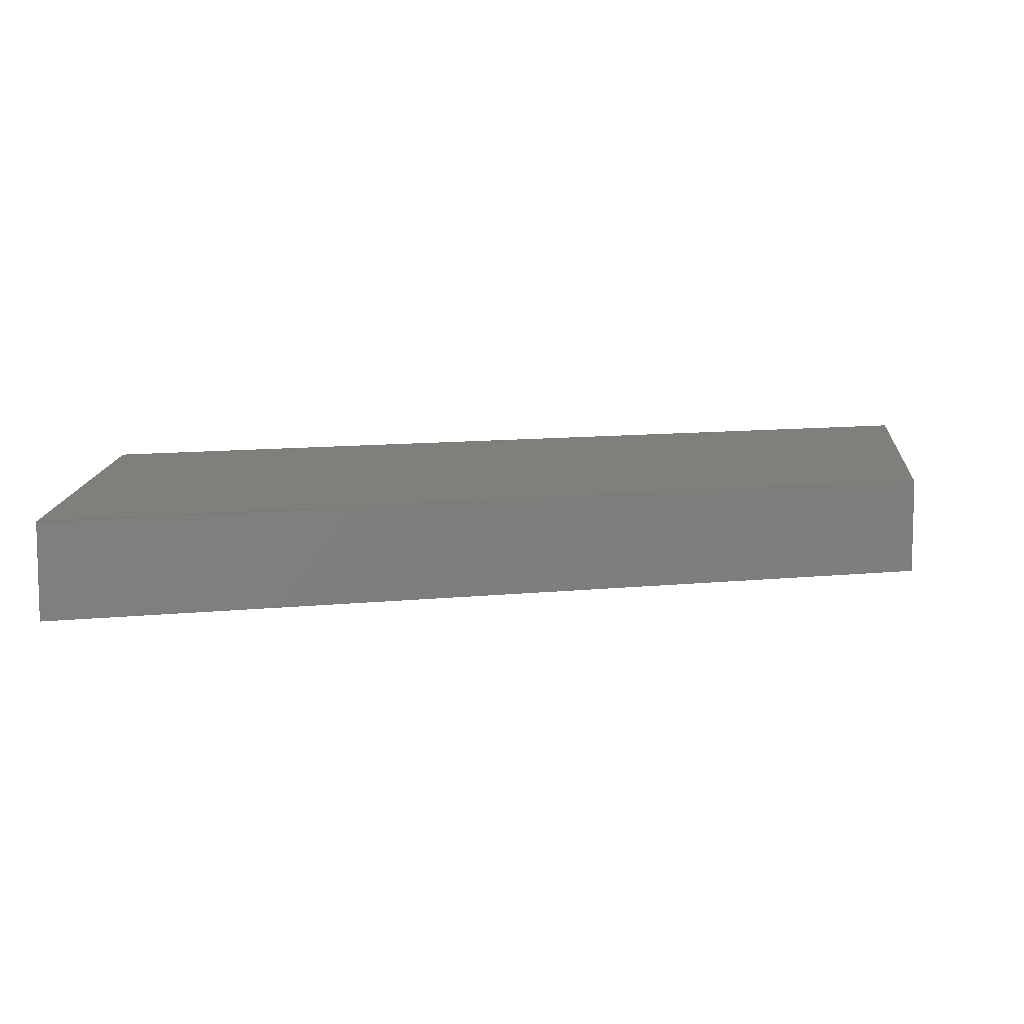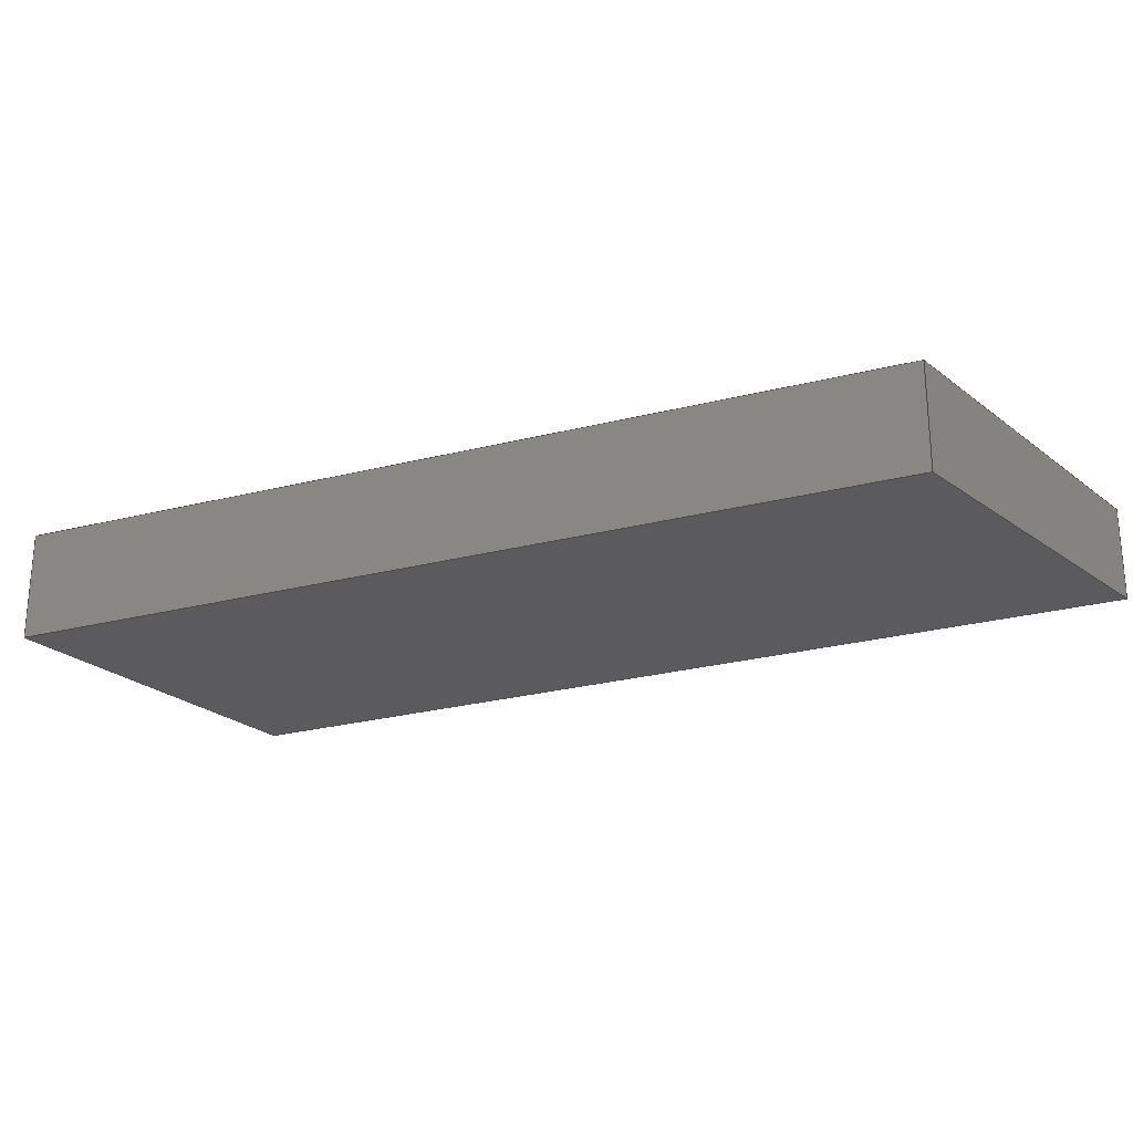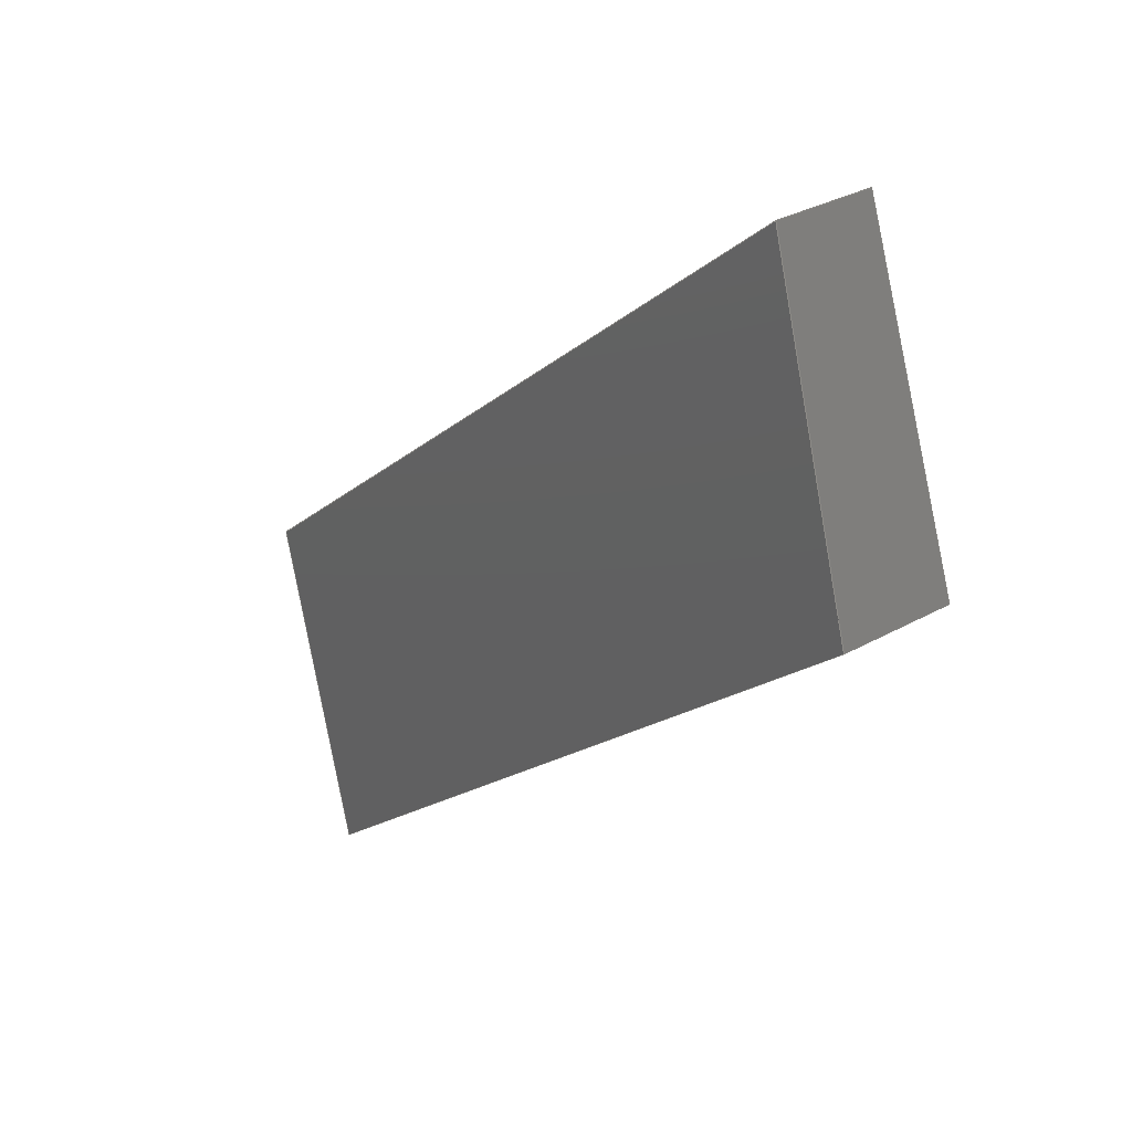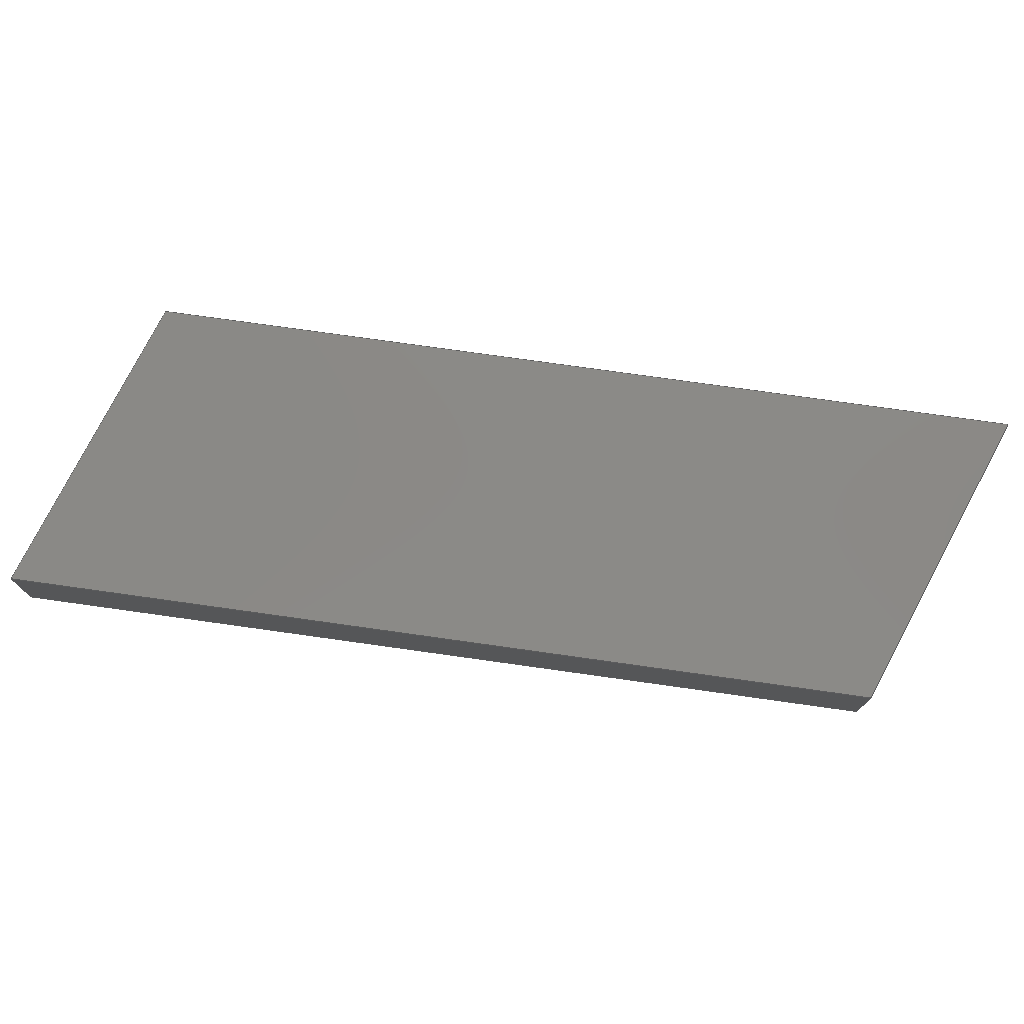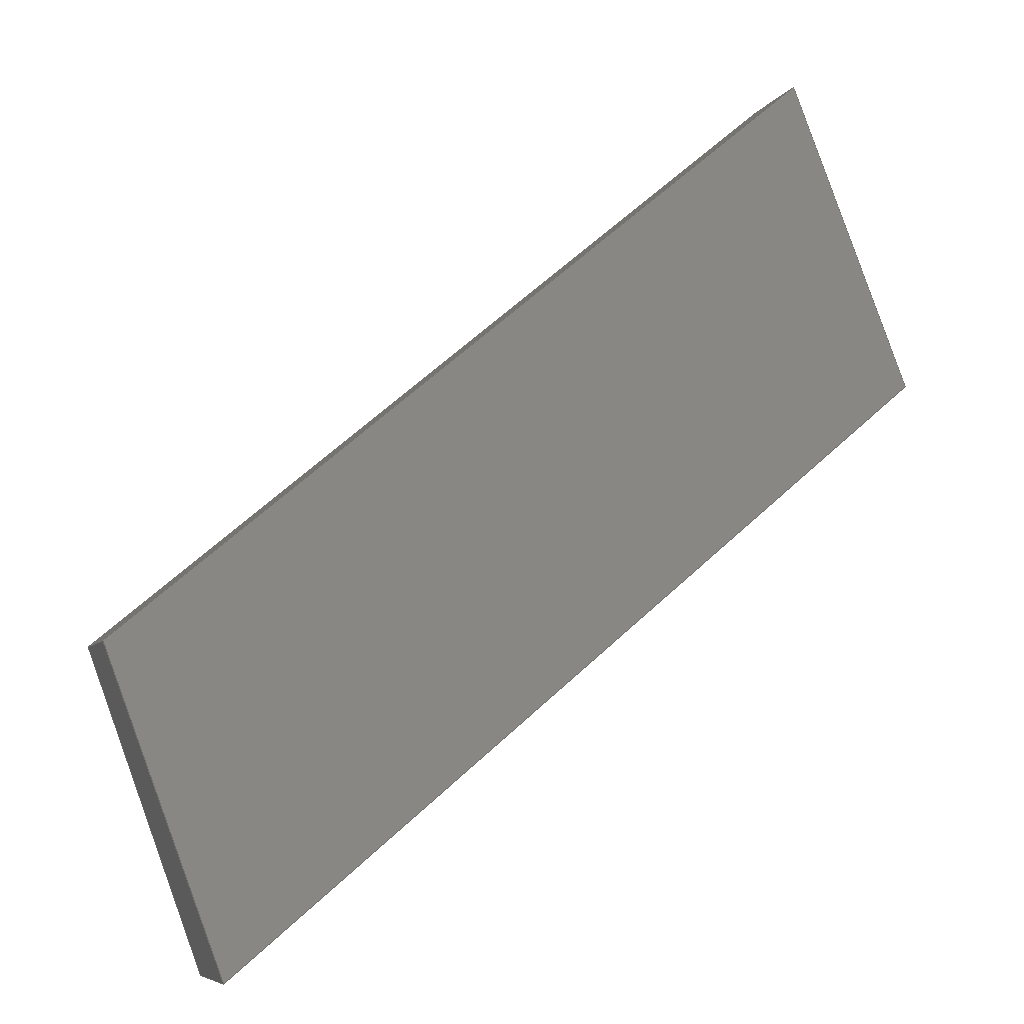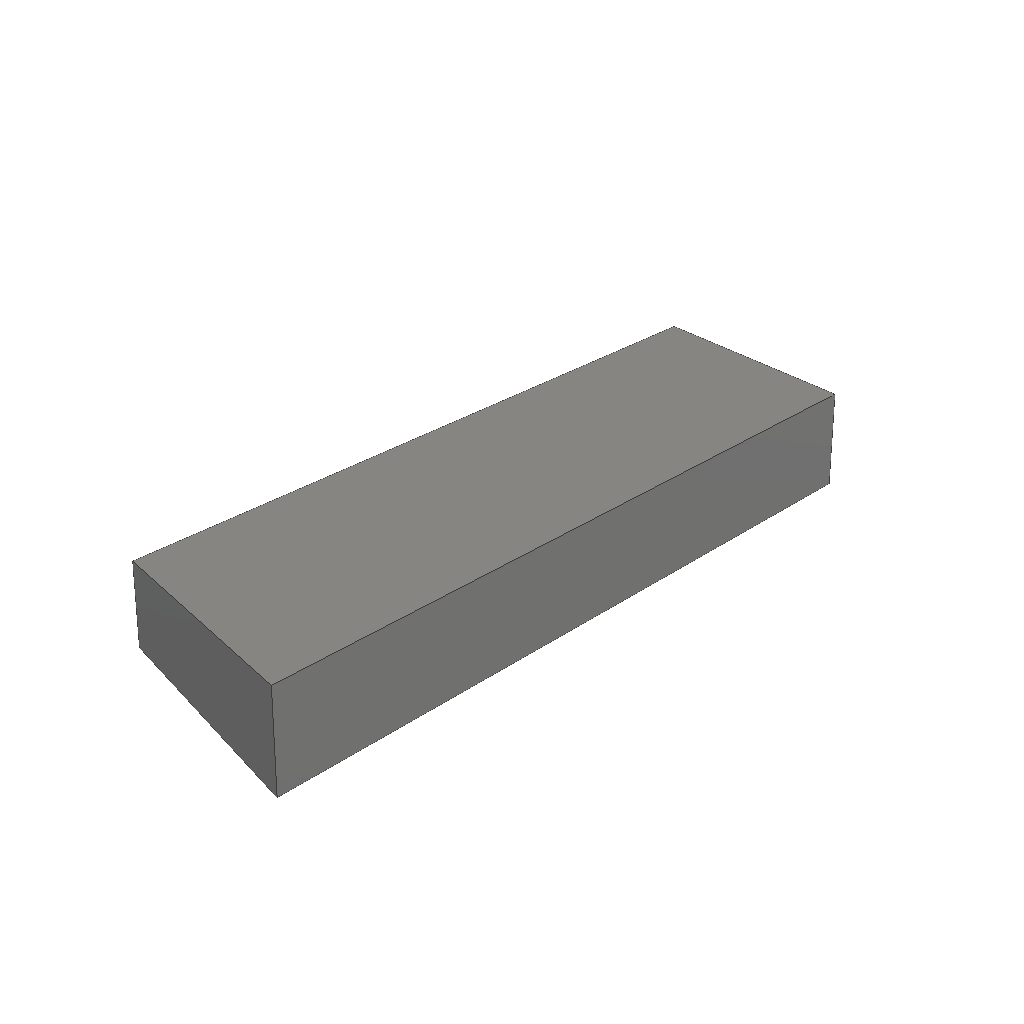
<metadata>
{"format":"step","ext":"step","renderer":"f3d","projection":"perspective","resolution":1024,"background":"white","views":[{"elev":9.7,"azim":24.2,"up":"+Y"},{"elev":-26.9,"azim":-118.5,"up":"+Y"},{"elev":31.5,"azim":-128.6,"up":"+Z"},{"elev":76.4,"azim":48.0,"up":"+Y"},{"elev":-6.9,"azim":162.0,"up":"+Z"},{"elev":24.1,"azim":169.7,"up":"+Y"}]}
</metadata>
<code>
ISO-10303-21;
DATA;
#1=MECHANICAL_DESIGN_GEOMETRIC_PRESENTATION_REPRESENTATION('',(#4),#174);
#2=SHAPE_REPRESENTATION_RELATIONSHIP('SRR','None',#184,#3);
#3=ADVANCED_BREP_SHAPE_REPRESENTATION('',(#5),#173);
#4=STYLED_ITEM('',(#193),#5);
#5=MANIFOLD_SOLID_BREP('Parapet west outside',#98);
#6=FACE_OUTER_BOUND('',#12,.T.);
#7=FACE_OUTER_BOUND('',#13,.T.);
#8=FACE_OUTER_BOUND('',#14,.T.);
#9=FACE_OUTER_BOUND('',#15,.T.);
#10=FACE_OUTER_BOUND('',#16,.T.);
#11=FACE_OUTER_BOUND('',#17,.T.);
#12=EDGE_LOOP('',(#62,#63,#64,#65));
#13=EDGE_LOOP('',(#66,#67,#68,#69));
#14=EDGE_LOOP('',(#70,#71,#72,#73));
#15=EDGE_LOOP('',(#74,#75,#76,#77));
#16=EDGE_LOOP('',(#78,#79,#80,#81));
#17=EDGE_LOOP('',(#82,#83,#84,#85));
#18=LINE('',#148,#30);
#19=LINE('',#150,#31);
#20=LINE('',#152,#32);
#21=LINE('',#153,#33);
#22=LINE('',#157,#34);
#23=LINE('',#159,#35);
#24=LINE('',#161,#36);
#25=LINE('',#162,#37);
#26=LINE('',#164,#38);
#27=LINE('',#165,#39);
#28=LINE('',#167,#40);
#29=LINE('',#169,#41);
#30=VECTOR('',#122,0.3937);
#31=VECTOR('',#123,0.3937);
#32=VECTOR('',#124,0.3937);
#33=VECTOR('',#125,0.3937);
#34=VECTOR('',#128,0.3937);
#35=VECTOR('',#129,0.3937);
#36=VECTOR('',#130,0.3937);
#37=VECTOR('',#131,0.3937);
#38=VECTOR('',#134,0.3937);
#39=VECTOR('',#135,0.3937);
#40=VECTOR('',#138,0.3937);
#41=VECTOR('',#141,0.3937);
#42=VERTEX_POINT('',#146);
#43=VERTEX_POINT('',#147);
#44=VERTEX_POINT('',#149);
#45=VERTEX_POINT('',#151);
#46=VERTEX_POINT('',#155);
#47=VERTEX_POINT('',#156);
#48=VERTEX_POINT('',#158);
#49=VERTEX_POINT('',#160);
#50=EDGE_CURVE('',#42,#43,#18,.T.);
#51=EDGE_CURVE('',#44,#42,#19,.T.);
#52=EDGE_CURVE('',#45,#44,#20,.T.);
#53=EDGE_CURVE('',#43,#45,#21,.T.);
#54=EDGE_CURVE('',#46,#47,#22,.T.);
#55=EDGE_CURVE('',#48,#46,#23,.T.);
#56=EDGE_CURVE('',#49,#48,#24,.T.);
#57=EDGE_CURVE('',#47,#49,#25,.T.);
#58=EDGE_CURVE('',#46,#44,#26,.T.);
#59=EDGE_CURVE('',#47,#45,#27,.T.);
#60=EDGE_CURVE('',#49,#43,#28,.T.);
#61=EDGE_CURVE('',#48,#42,#29,.T.);
#62=ORIENTED_EDGE('',*,*,#50,.F.);
#63=ORIENTED_EDGE('',*,*,#51,.F.);
#64=ORIENTED_EDGE('',*,*,#52,.F.);
#65=ORIENTED_EDGE('',*,*,#53,.F.);
#66=ORIENTED_EDGE('',*,*,#54,.F.);
#67=ORIENTED_EDGE('',*,*,#55,.F.);
#68=ORIENTED_EDGE('',*,*,#56,.F.);
#69=ORIENTED_EDGE('',*,*,#57,.F.);
#70=ORIENTED_EDGE('',*,*,#52,.T.);
#71=ORIENTED_EDGE('',*,*,#58,.F.);
#72=ORIENTED_EDGE('',*,*,#54,.T.);
#73=ORIENTED_EDGE('',*,*,#59,.T.);
#74=ORIENTED_EDGE('',*,*,#53,.T.);
#75=ORIENTED_EDGE('',*,*,#59,.F.);
#76=ORIENTED_EDGE('',*,*,#57,.T.);
#77=ORIENTED_EDGE('',*,*,#60,.T.);
#78=ORIENTED_EDGE('',*,*,#51,.T.);
#79=ORIENTED_EDGE('',*,*,#61,.F.);
#80=ORIENTED_EDGE('',*,*,#55,.T.);
#81=ORIENTED_EDGE('',*,*,#58,.T.);
#82=ORIENTED_EDGE('',*,*,#50,.T.);
#83=ORIENTED_EDGE('',*,*,#60,.F.);
#84=ORIENTED_EDGE('',*,*,#56,.T.);
#85=ORIENTED_EDGE('',*,*,#61,.T.);
#86=PLANE('',#112);
#87=PLANE('',#113);
#88=PLANE('',#114);
#89=PLANE('',#115);
#90=PLANE('',#116);
#91=PLANE('',#117);
#92=ADVANCED_FACE('',(#6),#86,.F.);
#93=ADVANCED_FACE('',(#7),#87,.F.);
#94=ADVANCED_FACE('',(#8),#88,.T.);
#95=ADVANCED_FACE('',(#9),#89,.T.);
#96=ADVANCED_FACE('',(#10),#90,.T.);
#97=ADVANCED_FACE('',(#11),#91,.T.);
#98=CLOSED_SHELL('',(#92,#93,#94,#95,#96,#97));
#99=DERIVED_UNIT_ELEMENT(#101,1);
#100=DERIVED_UNIT_ELEMENT(#178,-3);
#101=(
MASS_UNIT()
NAMED_UNIT(*)
SI_UNIT(.KILO.,.GRAM.)
);
#102=DERIVED_UNIT((#99,#100));
#103=MEASURE_REPRESENTATION_ITEM('density measure',
POSITIVE_RATIO_MEASURE(2600),#102);
#104=PROPERTY_DEFINITION_REPRESENTATION(#109,#106);
#105=PROPERTY_DEFINITION_REPRESENTATION(#110,#107);
#106=REPRESENTATION('material name',(#108),#173);
#107=REPRESENTATION('density',(#103),#173);
#108=DESCRIPTIVE_REPRESENTATION_ITEM('Limestone','Limestone');
#109=PROPERTY_DEFINITION('material property','material name',#186);
#110=PROPERTY_DEFINITION('material property','density of part',#186);
#111=AXIS2_PLACEMENT_3D('placement',#144,#118,#119);
#112=AXIS2_PLACEMENT_3D('',#145,#120,#121);
#113=AXIS2_PLACEMENT_3D('',#154,#126,#127);
#114=AXIS2_PLACEMENT_3D('',#163,#132,#133);
#115=AXIS2_PLACEMENT_3D('',#166,#136,#137);
#116=AXIS2_PLACEMENT_3D('',#168,#139,#140);
#117=AXIS2_PLACEMENT_3D('',#170,#142,#143);
#118=DIRECTION('axis',(0,0,1));
#119=DIRECTION('refdir',(1,0,0));
#120=DIRECTION('center_axis',(0.9397,0,-0.342));
#121=DIRECTION('ref_axis',(-0.342,0,-0.9397));
#122=DIRECTION('',(0,1,0));
#123=DIRECTION('',(-0.342,0,-0.9397));
#124=DIRECTION('',(0,-1,0));
#125=DIRECTION('',(0.3416,-0.04977,0.9385));
#126=DIRECTION('center_axis',(-0.9397,0,0.342));
#127=DIRECTION('ref_axis',(0.342,0,0.9397));
#128=DIRECTION('',(0,1,0));
#129=DIRECTION('',(0.342,0,0.9397));
#130=DIRECTION('',(0,-1,0));
#131=DIRECTION('',(-0.3416,0.04977,-0.9385));
#132=DIRECTION('center_axis',(0.6428,0,0.766));
#133=DIRECTION('ref_axis',(0,1,0));
#134=DIRECTION('',(-0.766,0,0.6428));
#135=DIRECTION('',(-0.766,0,0.6428));
#136=DIRECTION('center_axis',(0.03404,0.9986,0.04057));
#137=DIRECTION('ref_axis',(-0.3416,0.04977,-0.9385));
#138=DIRECTION('',(-0.766,0,0.6428));
#139=DIRECTION('center_axis',(0,-1,0));
#140=DIRECTION('ref_axis',(0,0,1));
#141=DIRECTION('',(-0.766,0,0.6428));
#142=DIRECTION('center_axis',(-0.6428,0,-0.766));
#143=DIRECTION('ref_axis',(0,-1,0));
#144=CARTESIAN_POINT('',(0,0,0));
#145=CARTESIAN_POINT('Origin',(-56.7,0,-270.2));
#146=CARTESIAN_POINT('',(-62.72,0,-286.8));
#147=CARTESIAN_POINT('',(-62.72,6,-286.8));
#148=CARTESIAN_POINT('',(-62.72,3,-286.8));
#149=CARTESIAN_POINT('',(-56.72,0,-270.3));
#150=CARTESIAN_POINT('',(-23.73,0,-179.7));
#151=CARTESIAN_POINT('',(-56.72,5.125,-270.3));
#152=CARTESIAN_POINT('',(-56.72,0,-270.3));
#153=CARTESIAN_POINT('',(-59.51,5.531,-277.9));
#154=CARTESIAN_POINT('Origin',(-25.57,0,-318));
#155=CARTESIAN_POINT('',(-19.55,0,-301.5));
#156=CARTESIAN_POINT('',(-19.55,5.125,-301.5));
#157=CARTESIAN_POINT('',(-19.55,0,-301.5));
#158=CARTESIAN_POINT('',(-25.55,0,-318));
#159=CARTESIAN_POINT('',(13.26,0,-211.4));
#160=CARTESIAN_POINT('',(-25.55,6,-318));
#161=CARTESIAN_POINT('',(-25.55,3,-318));
#162=CARTESIAN_POINT('',(-22.51,5.557,-309.6));
#163=CARTESIAN_POINT('Origin',(-19.44,0,-301.6));
#164=CARTESIAN_POINT('',(-19.44,0,-301.6));
#165=CARTESIAN_POINT('',(-19.44,5.125,-301.6));
#166=CARTESIAN_POINT('Origin',(-19.44,5.125,-301.6));
#167=CARTESIAN_POINT('',(-25.45,6,-318.1));
#168=CARTESIAN_POINT('Origin',(552.2,0,-286.7));
#169=CARTESIAN_POINT('',(-25.45,0,-318.1));
#170=CARTESIAN_POINT('Origin',(-25.45,6,-318.1));
#171=UNCERTAINTY_MEASURE_WITH_UNIT(LENGTH_MEASURE(0.0003937),
#176,'DISTANCE_ACCURACY_VALUE',
'Maximum model space distance between geometric entities at asserted c
onnectivities');
#172=UNCERTAINTY_MEASURE_WITH_UNIT(LENGTH_MEASURE(0.0003937),
#176,'DISTANCE_ACCURACY_VALUE',
'Maximum model space distance between geometric entities at asserted c
onnectivities');
#173=(
GEOMETRIC_REPRESENTATION_CONTEXT(3)
GLOBAL_UNCERTAINTY_ASSIGNED_CONTEXT((#171))
GLOBAL_UNIT_ASSIGNED_CONTEXT((#176,#180,#181))
REPRESENTATION_CONTEXT('','3D')
);
#174=(
GEOMETRIC_REPRESENTATION_CONTEXT(3)
GLOBAL_UNCERTAINTY_ASSIGNED_CONTEXT((#172))
GLOBAL_UNIT_ASSIGNED_CONTEXT((#176,#180,#181))
REPRESENTATION_CONTEXT('','3D')
);
#175=DIMENSIONAL_EXPONENTS(1,0,0,0,0,0,0);
#176=(
CONVERSION_BASED_UNIT('inch',#179)
LENGTH_UNIT()
NAMED_UNIT(#175)
);
#177=(
LENGTH_UNIT()
NAMED_UNIT(*)
SI_UNIT(.MILLI.,.METRE.)
);
#178=(
LENGTH_UNIT()
NAMED_UNIT(*)
SI_UNIT($,.METRE.)
);
#179=LENGTH_MEASURE_WITH_UNIT(LENGTH_MEASURE(25.4),#177);
#180=(
NAMED_UNIT(*)
PLANE_ANGLE_UNIT()
SI_UNIT($,.RADIAN.)
);
#181=(
NAMED_UNIT(*)
SI_UNIT($,.STERADIAN.)
SOLID_ANGLE_UNIT()
);
#182=SHAPE_DEFINITION_REPRESENTATION(#183,#184);
#183=PRODUCT_DEFINITION_SHAPE('',$,#186);
#184=SHAPE_REPRESENTATION('',(#111),#173);
#185=PRODUCT_DEFINITION_CONTEXT('part definition',#190,'design');
#186=PRODUCT_DEFINITION('Parapet west outside','Parapet west outside',#187,
#185);
#187=PRODUCT_DEFINITION_FORMATION('',$,#192);
#188=PRODUCT_RELATED_PRODUCT_CATEGORY('Parapet west outside',
'Parapet west outside',(#192));
#189=APPLICATION_PROTOCOL_DEFINITION('international standard',
'automotive_design',2009,#190);
#190=APPLICATION_CONTEXT(
'Core Data for Automotive Mechanical Design Process');
#191=PRODUCT_CONTEXT('part definition',#190,'mechanical');
#192=PRODUCT('Parapet west outside','Parapet west outside',$,(#191));
#193=PRESENTATION_STYLE_ASSIGNMENT((#194));
#194=SURFACE_STYLE_USAGE(.BOTH.,#195);
#195=SURFACE_SIDE_STYLE('',(#196));
#196=SURFACE_STYLE_FILL_AREA(#197);
#197=FILL_AREA_STYLE('Surface - Matte',(#198));
#198=FILL_AREA_STYLE_COLOUR('Surface - Matte',#199);
#199=COLOUR_RGB('Surface - Matte',0.702,0.702,0.702);
ENDSEC;
END-ISO-10303-21;

</code>
